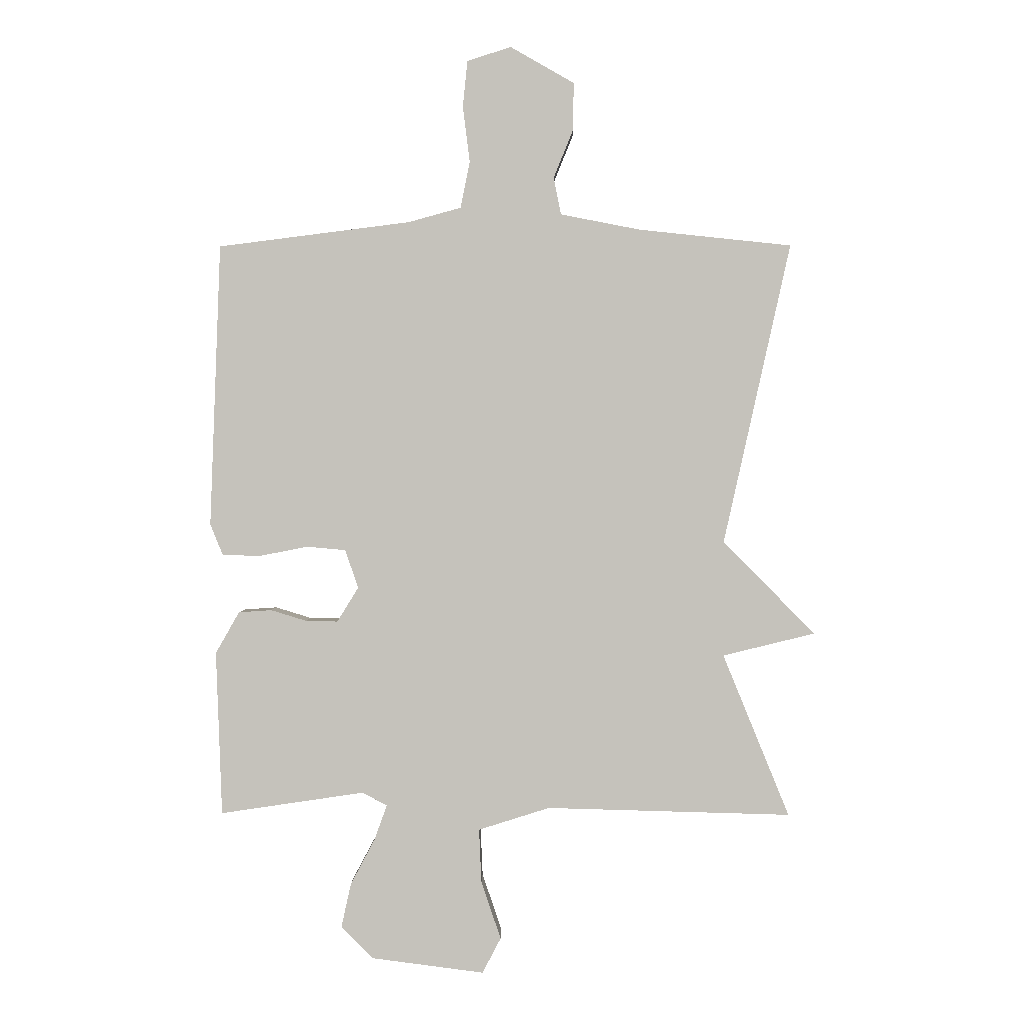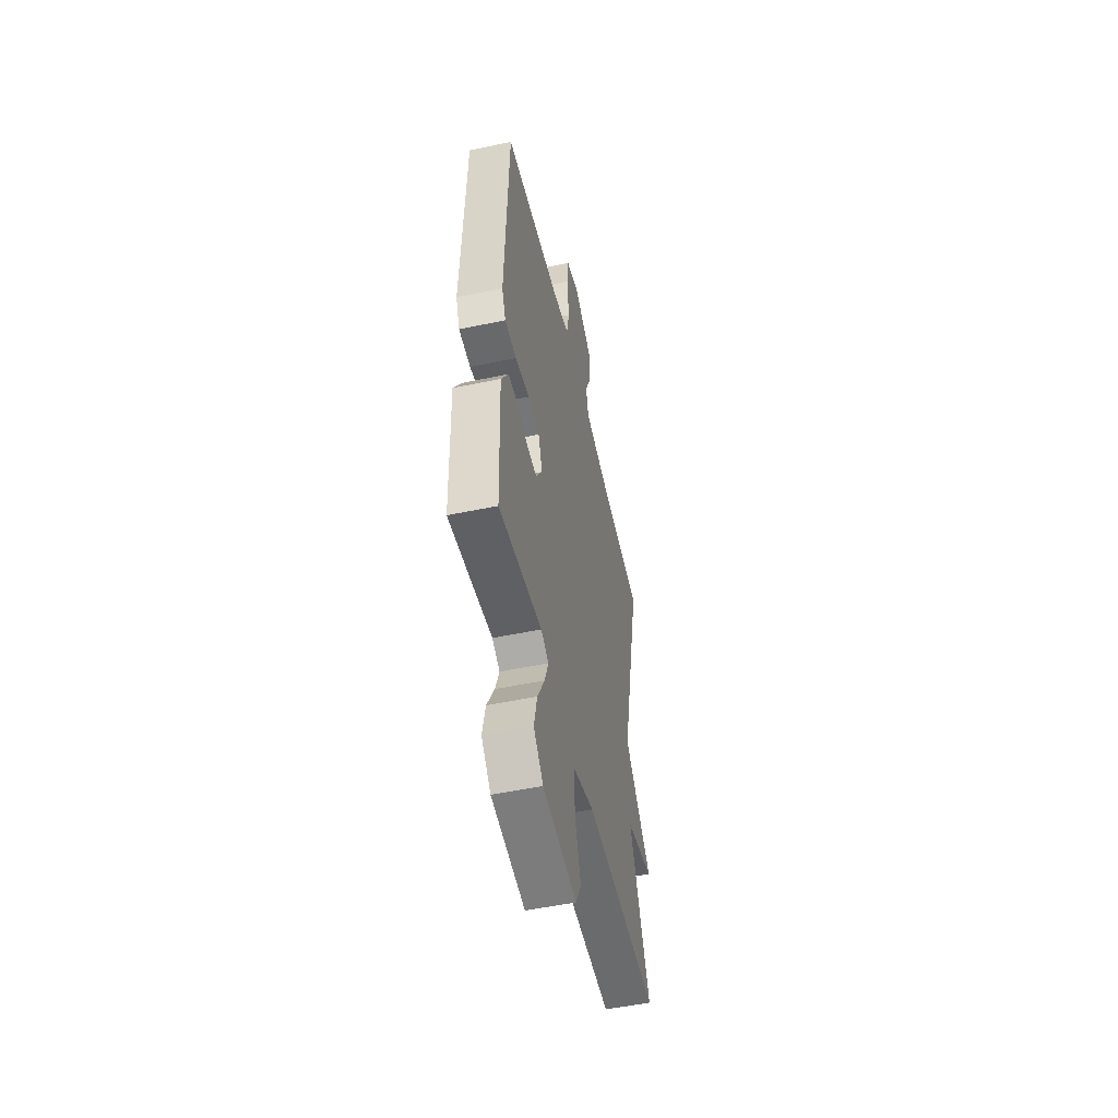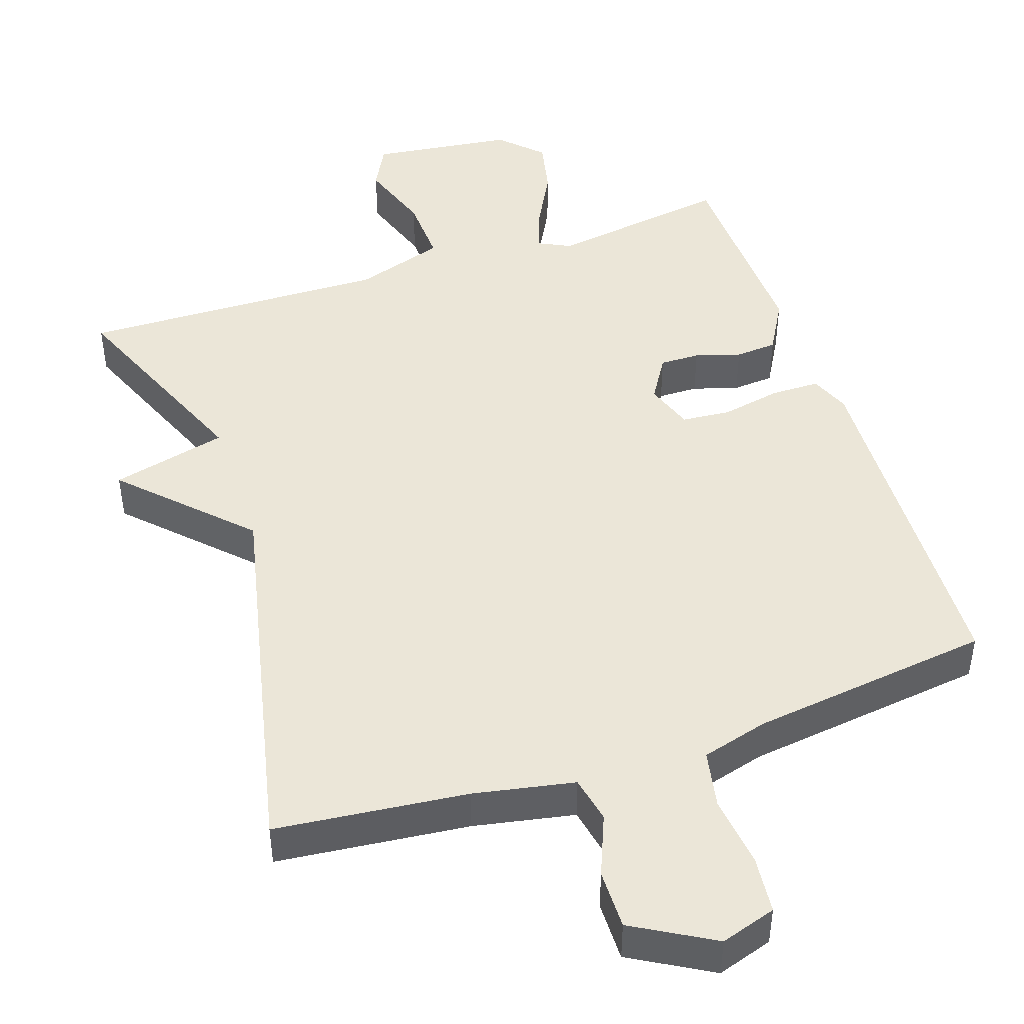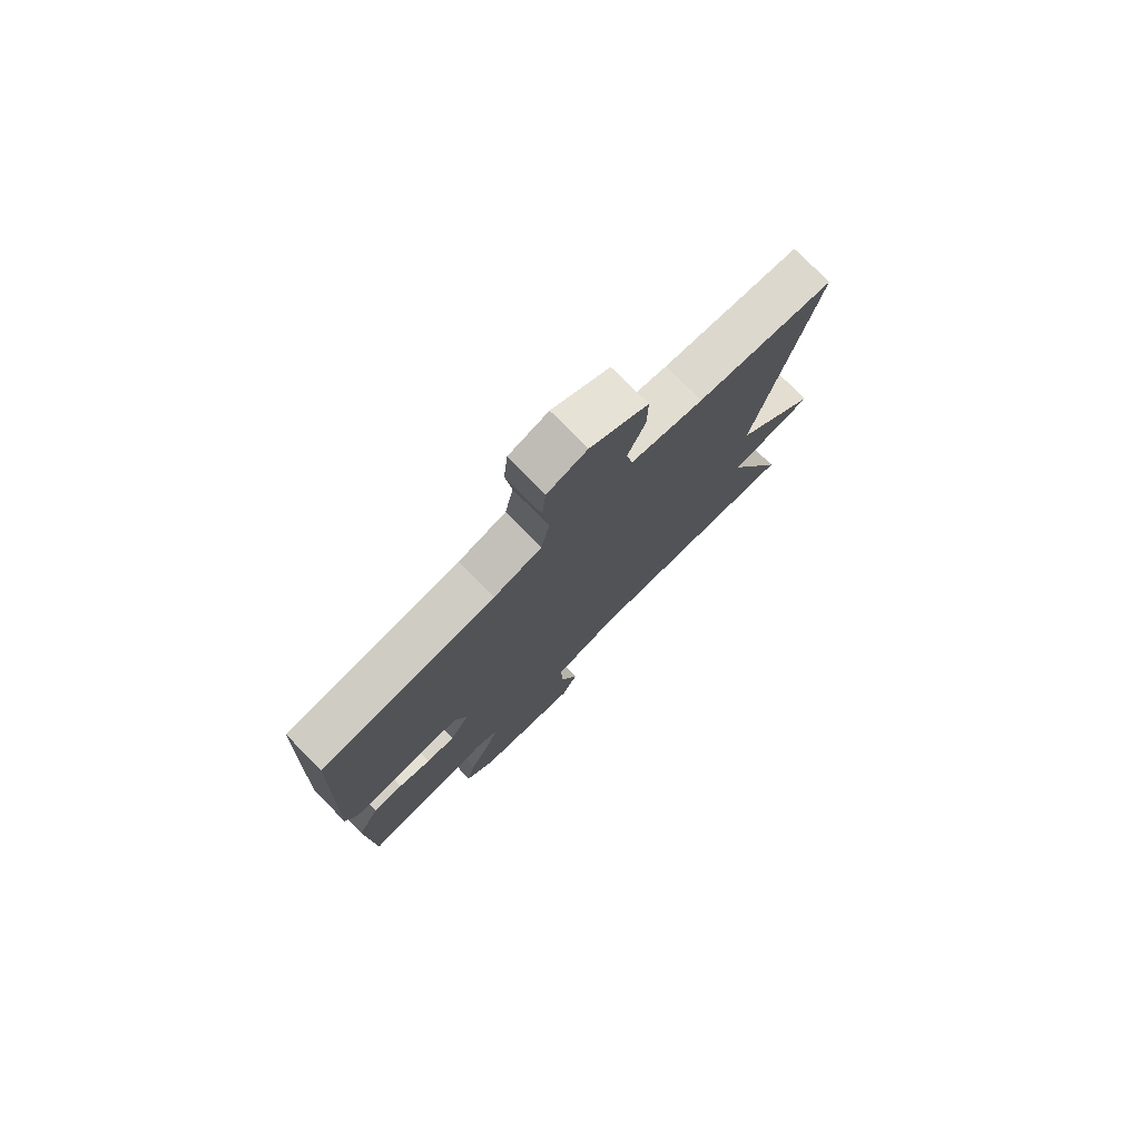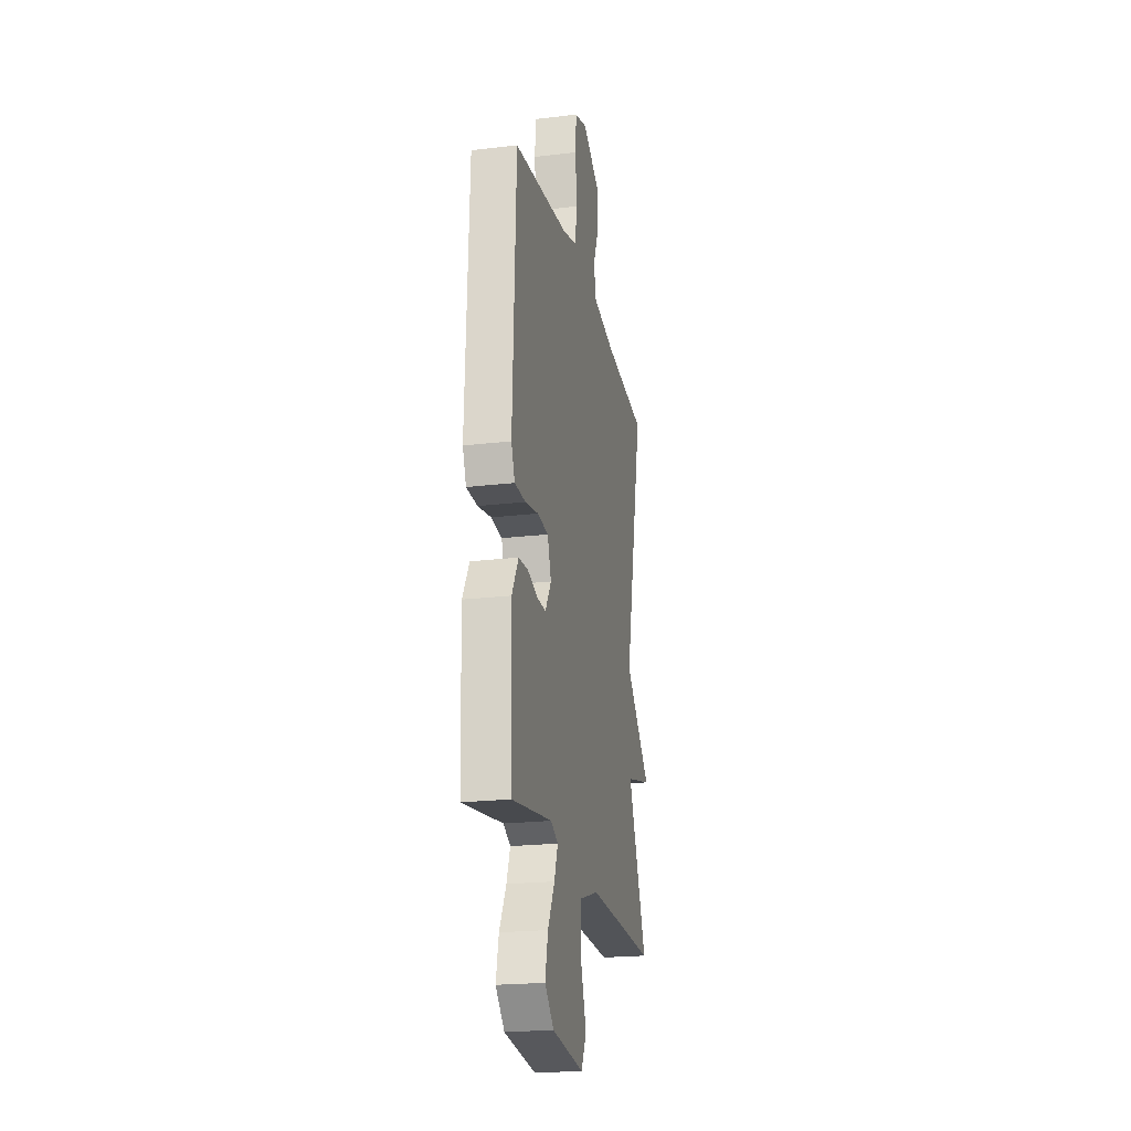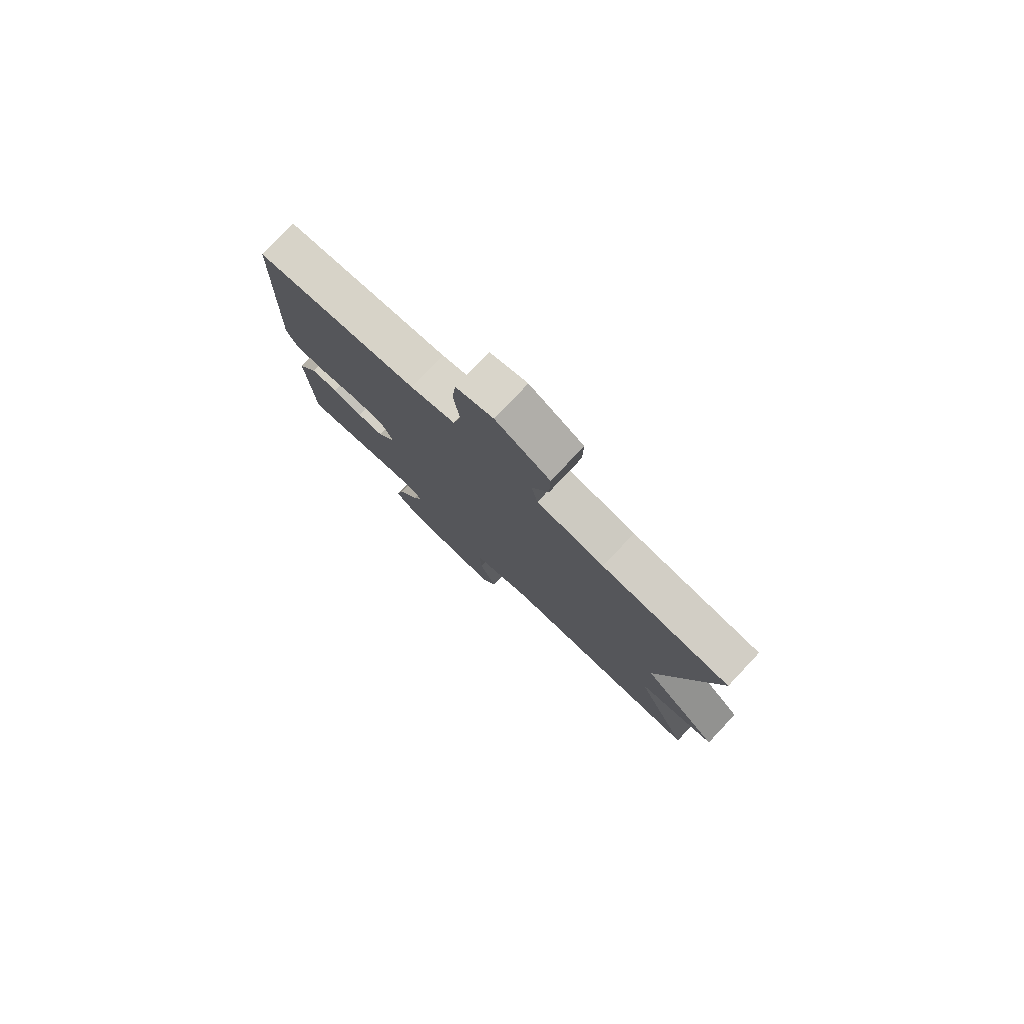
<metadata>
{"format":"obj","ext":"obj","renderer":"f3d","projection":"perspective","resolution":1024,"background":"white","views":[{"elev":1.5,"azim":-179.0,"up":"+Z"},{"elev":-51.8,"azim":102.8,"up":"+Z"},{"elev":46.2,"azim":-18.7,"up":"+Y"},{"elev":77.4,"azim":135.3,"up":"+Z"},{"elev":-21.5,"azim":101.9,"up":"+Z"},{"elev":79.1,"azim":-136.6,"up":"+Z"}]}
</metadata>
<code>
v 0.5 0.07 -0.5
v 0.252 0.07 -0.463
v 0.208 0.07 -0.485
v 0.23 0.07 -0.546
v 0.272 0.07 -0.625
v 0.289 0.07 -0.702
v 0.234 0.07 -0.757
v 0.039 0.07 -0.782
v 0.007 0.07 -0.721
v 0.041 0.07 -0.621
v 0.045 0.07 -0.528
v -0.078 0.07 -0.489
v -0.5 0.07 -0.5
v -0.385 0.07 -0.219
v -0.544 0.07 -0.18
v -0.385 0.07 -0.019
v -0.5 0.07 0.5
v -0.237 0.07 0.528
v -0.099 0.07 0.555
v -0.086 0.07 0.619
v -0.12 0.07 0.702
v -0.121 0.07 0.784
v -0.011 0.07 0.847
v 0.065 0.07 0.823
v 0.073 0.07 0.744
v 0.061 0.07 0.647
v 0.077 0.07 0.567
v 0.168 0.07 0.542
v 0.5 0.07 0.5
v 0.519 0.07 0.011
v 0.497 0.07 -0.043
v 0.43 0.07 -0.044
v 0.348 0.07 -0.028
v 0.281 0.07 -0.034
v 0.258 0.07 -0.1
v 0.295 0.07 -0.16
v 0.35 0.07 -0.159
v 0.412 0.07 -0.14
v 0.469 0.07 -0.144
v 0.51 0.07 -0.216
v 0.5 0 -0.5
v 0.252 0 -0.463
v 0.208 0 -0.485
v 0.23 0 -0.546
v 0.272 0 -0.625
v 0.289 0 -0.702
v 0.234 0 -0.757
v 0.039 0 -0.782
v 0.007 0 -0.721
v 0.041 0 -0.621
v 0.045 0 -0.528
v -0.078 0 -0.489
v -0.5 0 -0.5
v -0.385 0 -0.219
v -0.544 0 -0.18
v -0.385 0 -0.019
v -0.5 0 0.5
v -0.237 0 0.528
v -0.099 0 0.555
v -0.086 0 0.619
v -0.12 0 0.702
v -0.121 0 0.784
v -0.011 0 0.847
v 0.065 0 0.823
v 0.073 0 0.744
v 0.061 0 0.647
v 0.077 0 0.567
v 0.168 0 0.542
v 0.5 0 0.5
v 0.519 0 0.011
v 0.497 0 -0.043
v 0.43 0 -0.044
v 0.348 0 -0.028
v 0.281 0 -0.034
v 0.258 0 -0.1
v 0.295 0 -0.16
v 0.35 0 -0.159
v 0.412 0 -0.14
v 0.469 0 -0.144
v 0.51 0 -0.216
f 40 1 2
f 39 40 2
f 38 39 2
f 37 38 2
f 36 37 2 3
f 35 36 3
f 31 32 33
f 30 31 33
f 29 30 33
f 28 29 33
f 27 28 33 34
f 24 25 26
f 23 24 26
f 22 23 26
f 21 22 26
f 20 21 26
f 19 20 26 27
f 27 34 35
f 19 27 35
f 18 19 35
f 14 15 16
f 12 13 14
f 11 12 14 16
f 8 9 10
f 7 8 10
f 6 7 10
f 5 6 10
f 4 5 10
f 3 4 10 11
f 17 18 35
f 16 17 35
f 11 16 35
f 3 11 35
f 42 41 80
f 42 80 79
f 42 79 78
f 42 78 77
f 43 42 77 76
f 43 76 75
f 73 72 71
f 73 71 70
f 73 70 69
f 73 69 68
f 74 73 68 67
f 66 65 64
f 66 64 63
f 66 63 62
f 66 62 61
f 66 61 60
f 67 66 60 59
f 75 74 67
f 75 67 59
f 75 59 58
f 56 55 54
f 54 53 52
f 56 54 52 51
f 50 49 48
f 50 48 47
f 50 47 46
f 50 46 45
f 50 45 44
f 51 50 44 43
f 75 58 57
f 75 57 56
f 75 56 51
f 75 51 43
f 1 41 42 2
f 2 42 43 3
f 3 43 44 4
f 4 44 45 5
f 5 45 46 6
f 6 46 47 7
f 7 47 48 8
f 8 48 49 9
f 9 49 50 10
f 10 50 51 11
f 11 51 52 12
f 12 52 53 13
f 13 53 54 14
f 14 54 55 15
f 15 55 56 16
f 16 56 57 17
f 17 57 58 18
f 18 58 59 19
f 19 59 60 20
f 20 60 61 21
f 21 61 62 22
f 22 62 63 23
f 23 63 64 24
f 24 64 65 25
f 25 65 66 26
f 26 66 67 27
f 27 67 68 28
f 28 68 69 29
f 29 69 70 30
f 30 70 71 31
f 31 71 72 32
f 32 72 73 33
f 33 73 74 34
f 34 74 75 35
f 35 75 76 36
f 36 76 77 37
f 37 77 78 38
f 38 78 79 39
f 39 79 80 40
f 40 80 41 1

</code>
